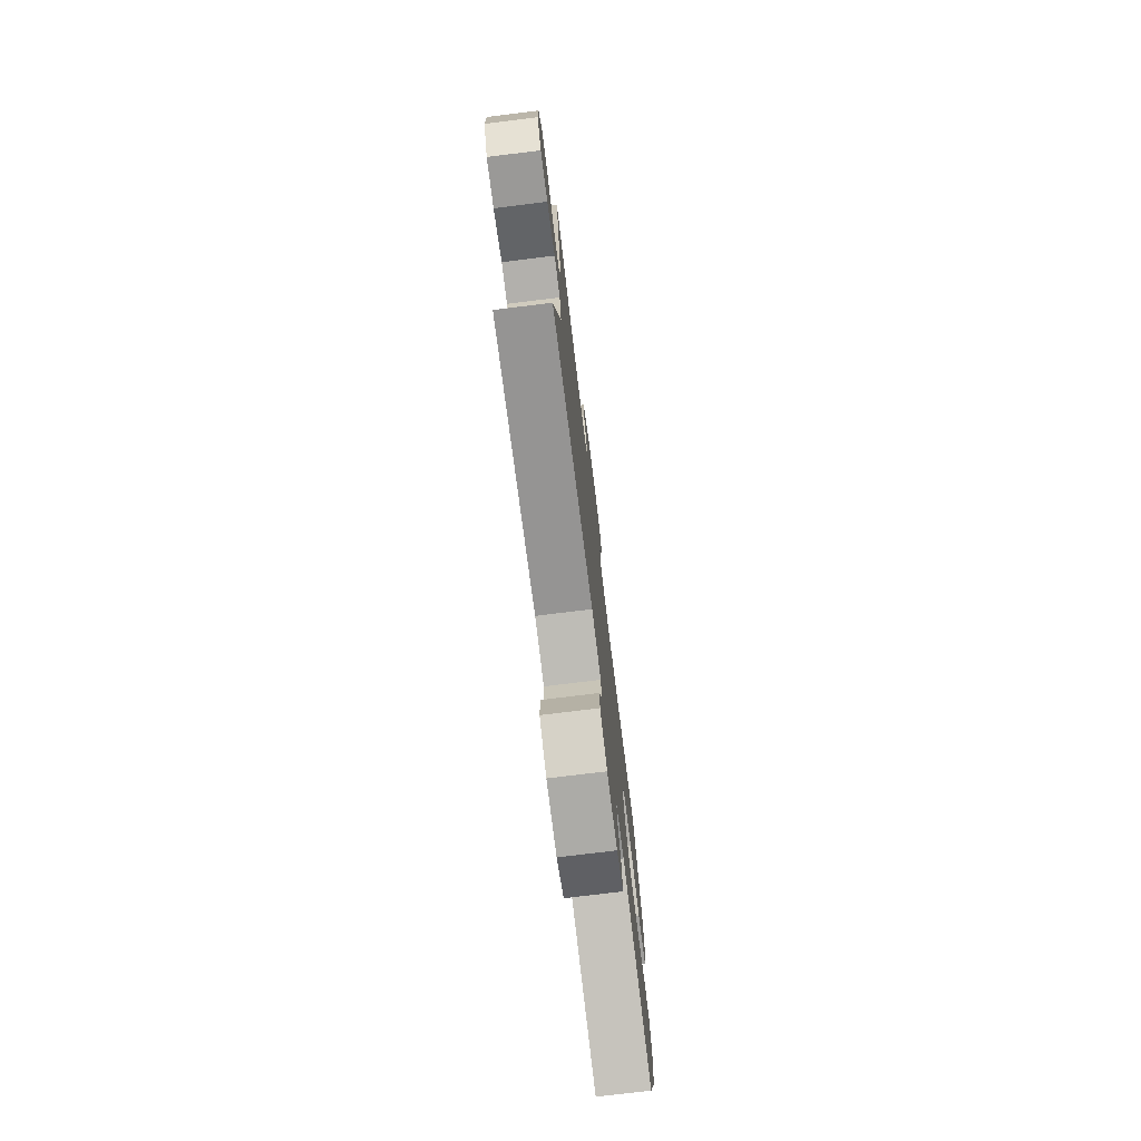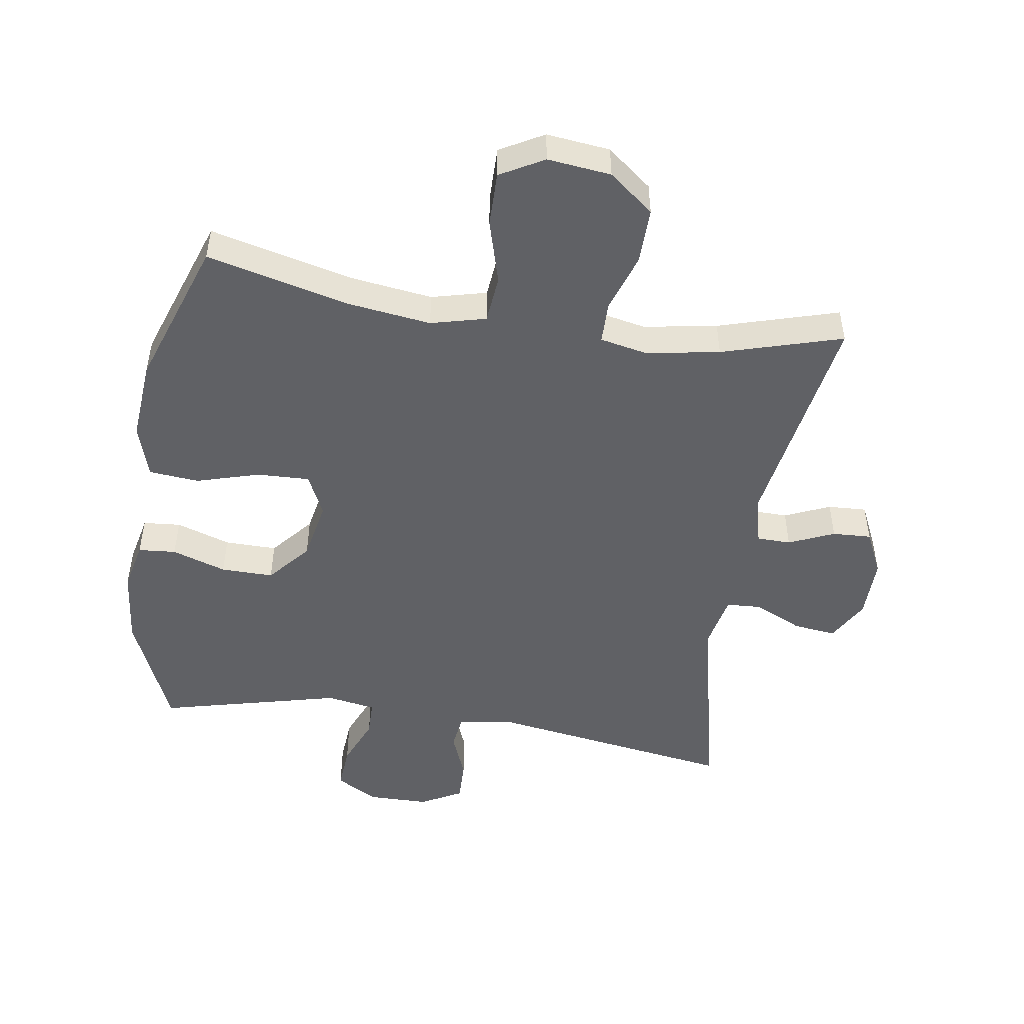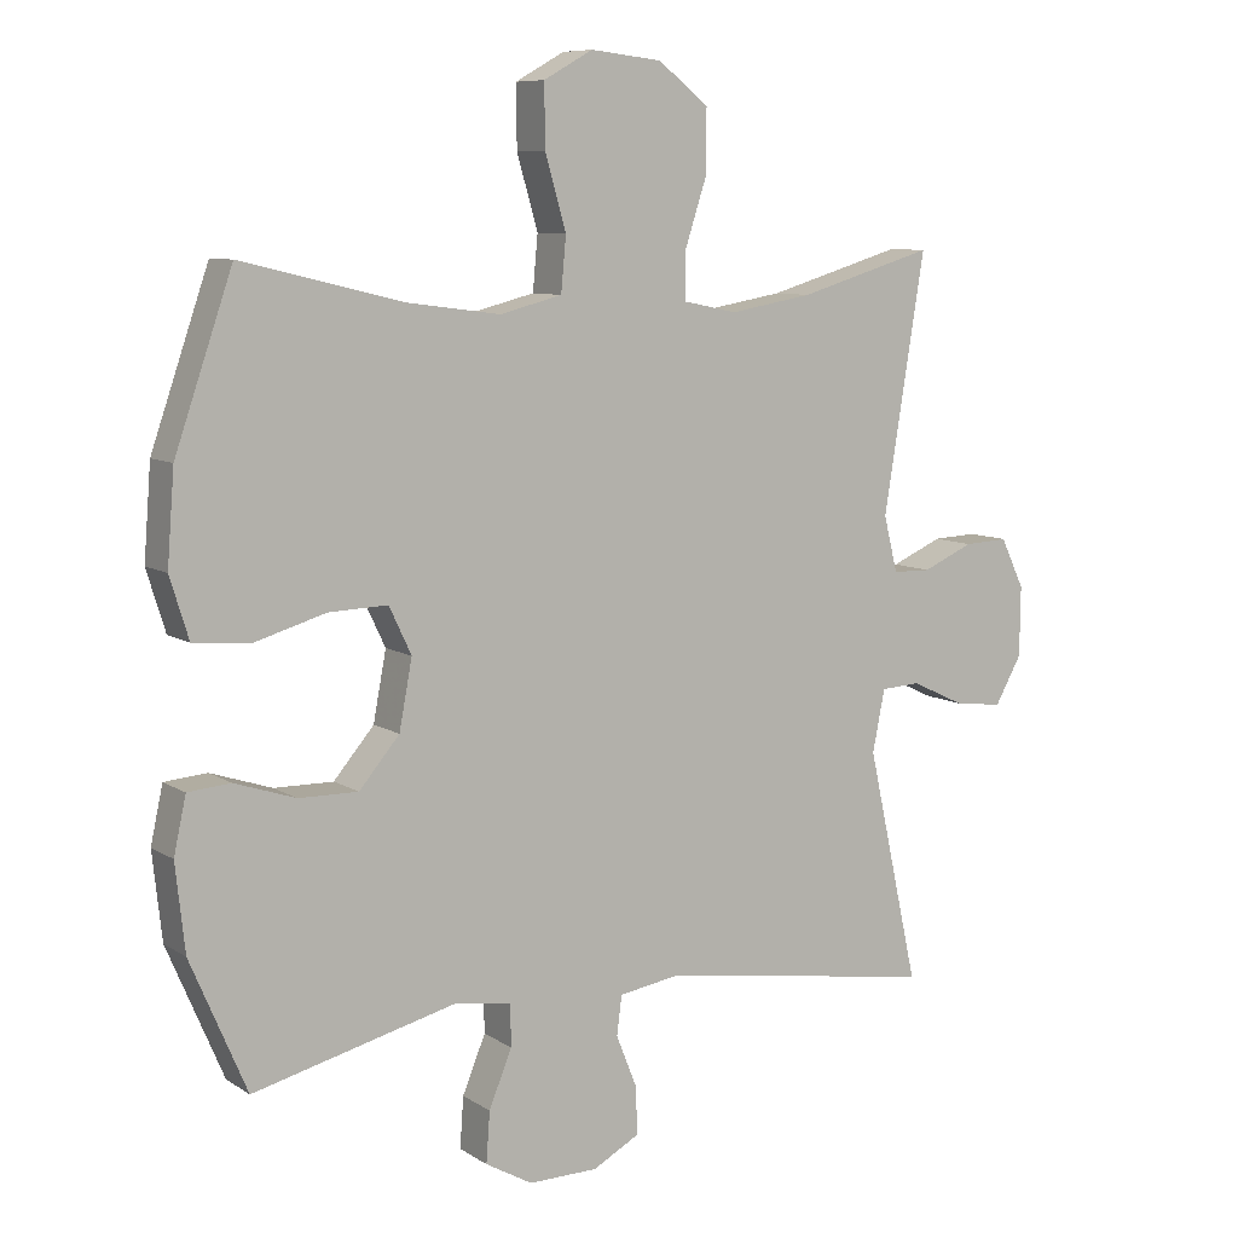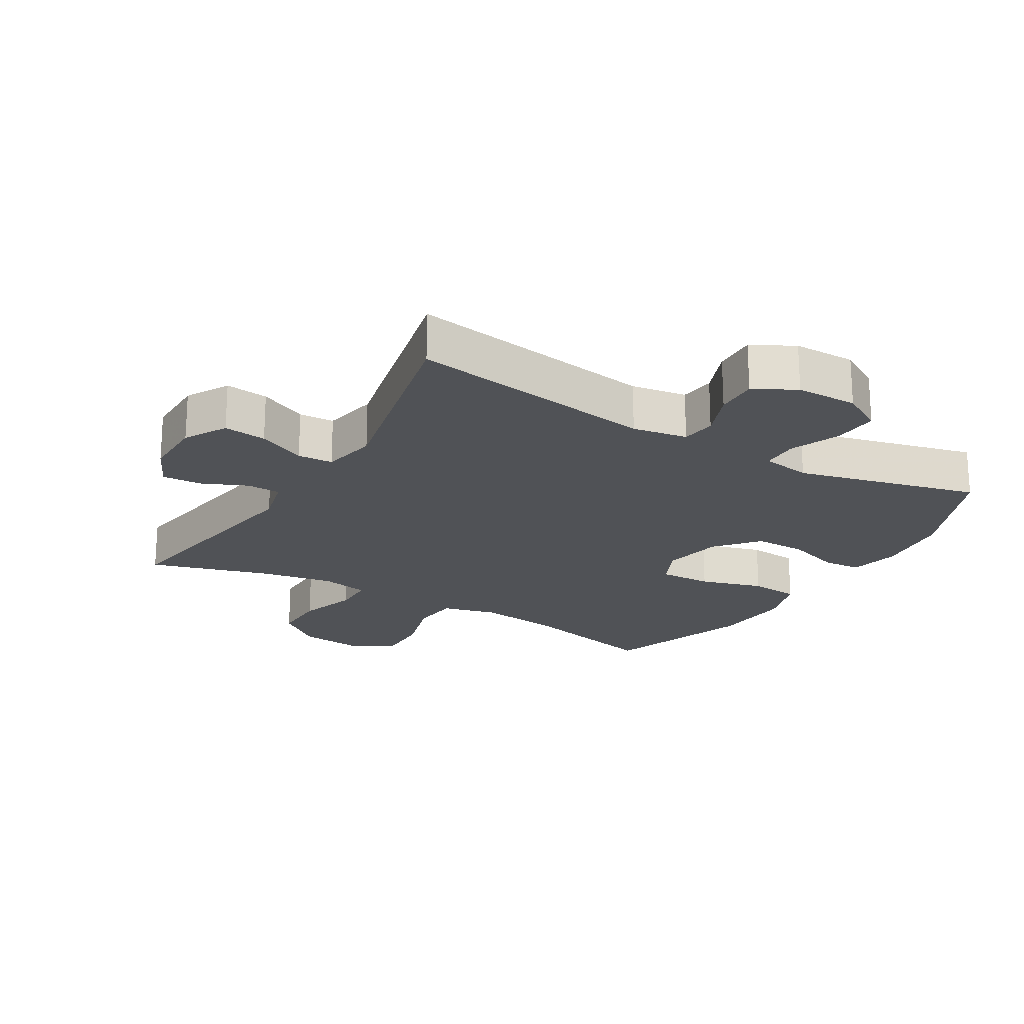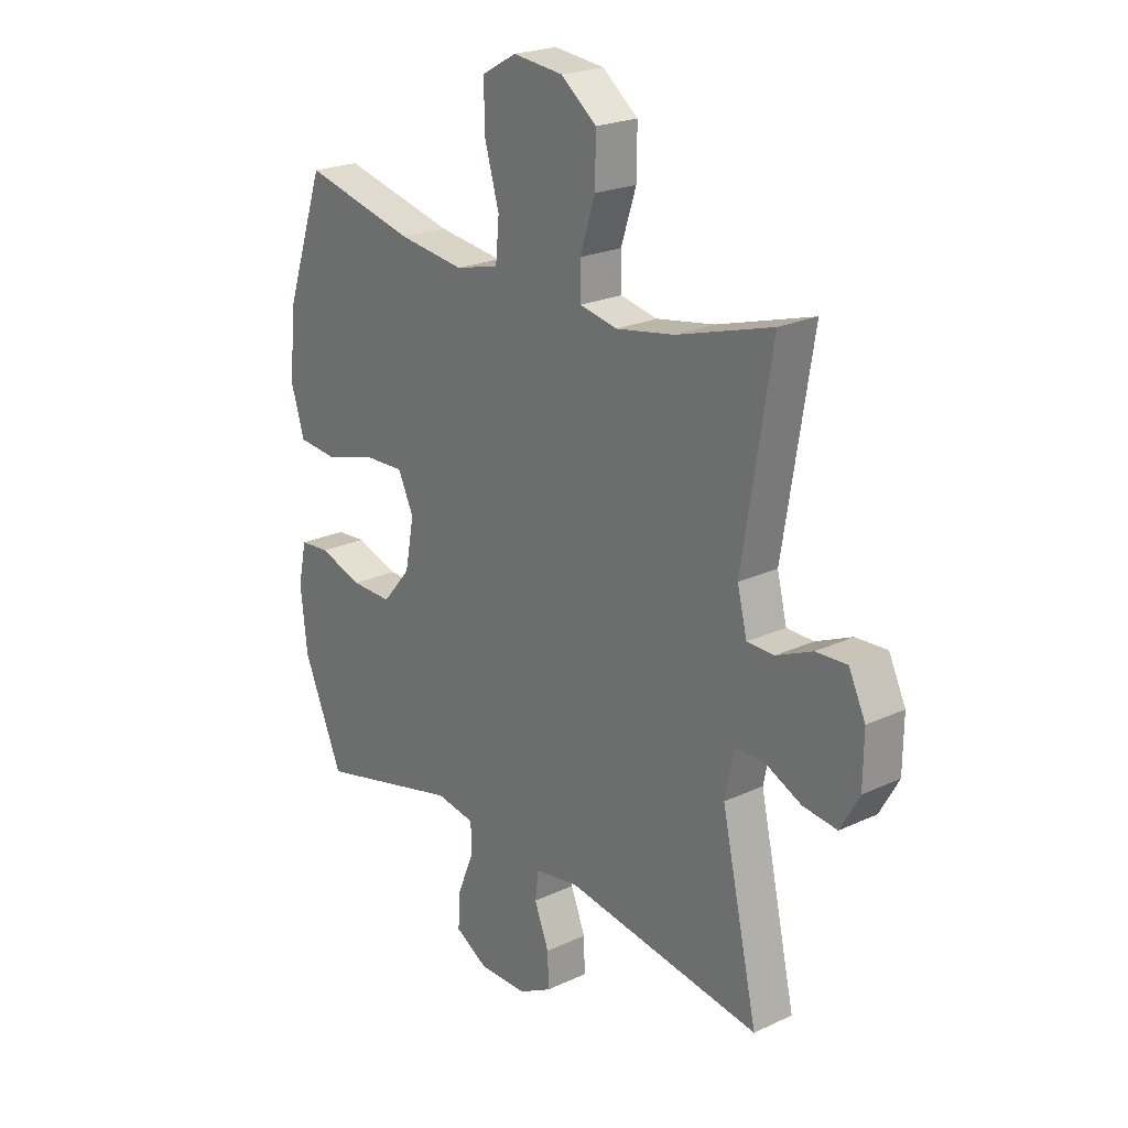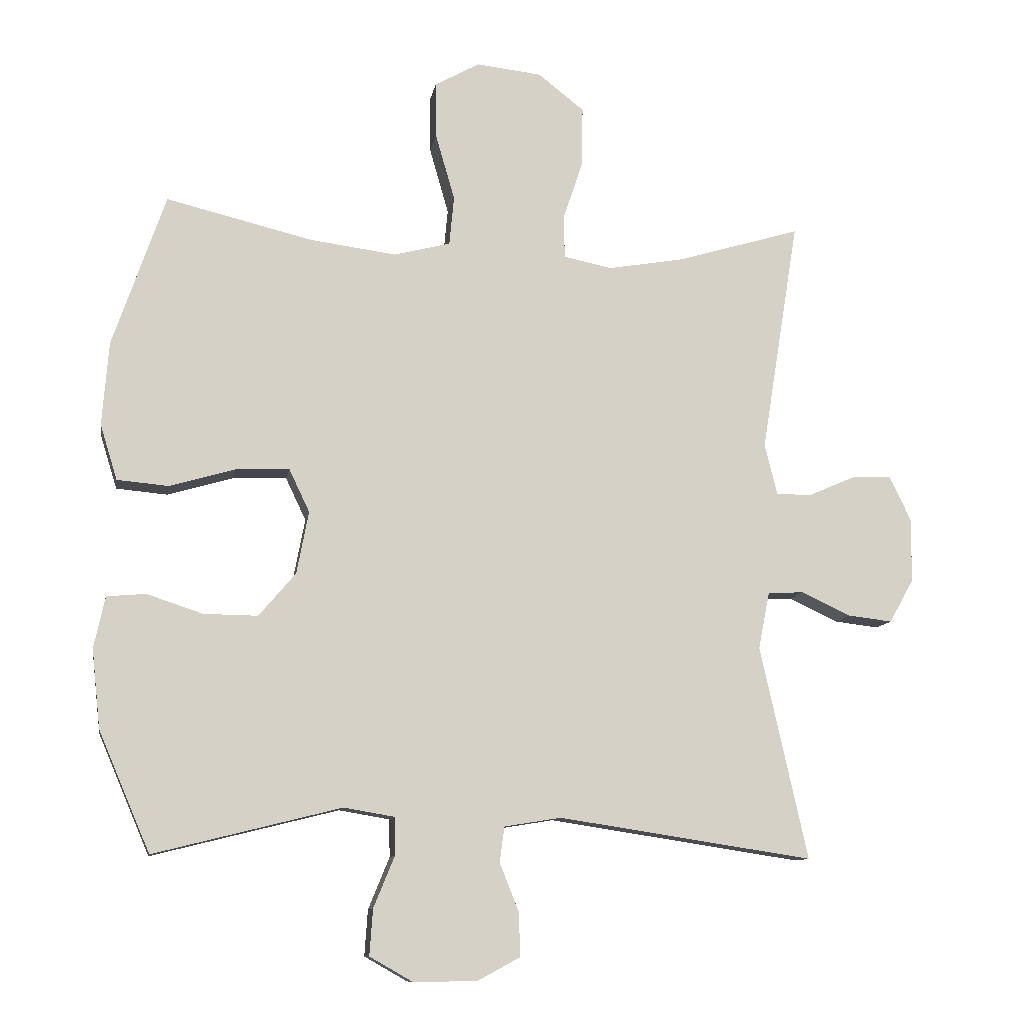
<metadata>
{"format":"obj","ext":"obj","renderer":"f3d","projection":"perspective","resolution":1024,"background":"white","views":[{"elev":-75.7,"azim":97.0,"up":"+Z"},{"elev":-49.0,"azim":-8.9,"up":"+Y"},{"elev":8.5,"azim":-31.6,"up":"+Z"},{"elev":-20.9,"azim":149.3,"up":"+Y"},{"elev":22.5,"azim":51.2,"up":"+Z"},{"elev":-10.5,"azim":-9.6,"up":"+Z"}]}
</metadata>
<code>
v 0.5 0.07 0.5
v 0.443 0.07 0.146
v 0.462 0.07 0.069
v 0.515 0.07 0.068
v 0.586 0.07 0.099
v 0.647 0.07 0.102
v 0.68 0.07 0.033
v 0.679 0.07 -0.064
v 0.642 0.07 -0.13
v 0.575 0.07 -0.122
v 0.5 0.07 -0.087
v 0.445 0.07 -0.09
v 0.428 0.07 -0.176
v 0.5 0.07 -0.5
v 0.113 0.07 -0.441
v 0.027 0.07 -0.455
v 0.02 0.07 -0.509
v 0.049 0.07 -0.582
v 0.051 0.07 -0.648
v -0.014 0.07 -0.683
v -0.11 0.07 -0.684
v -0.175 0.07 -0.647
v -0.17 0.07 -0.577
v -0.138 0.07 -0.499
v -0.139 0.07 -0.442
v -0.216 0.07 -0.429
v -0.5 0.07 -0.5
v -0.578 0.07 -0.318
v -0.591 0.07 -0.198
v -0.574 0.07 -0.12
v -0.515 0.07 -0.115
v -0.43 0.07 -0.143
v -0.348 0.07 -0.144
v -0.292 0.07 -0.078
v -0.274 0.07 0.017
v -0.305 0.07 0.082
v -0.387 0.07 0.079
v -0.486 0.07 0.05
v -0.564 0.07 0.057
v -0.59 0.07 0.141
v -0.58 0.07 0.268
v -0.5 0.07 0.5
v -0.277 0.07 0.446
v -0.147 0.07 0.429
v -0.061 0.07 0.451
v -0.054 0.07 0.526
v -0.083 0.07 0.627
v -0.084 0.07 0.712
v -0.016 0.07 0.75
v 0.083 0.07 0.739
v 0.153 0.07 0.684
v 0.152 0.07 0.596
v 0.122 0.07 0.504
v 0.123 0.07 0.439
v 0.197 0.07 0.424
v 0.312 0.07 0.444
v 0.5 0 0.5
v 0.443 0 0.146
v 0.462 0 0.069
v 0.515 0 0.068
v 0.586 0 0.099
v 0.647 0 0.102
v 0.68 0 0.033
v 0.679 0 -0.064
v 0.642 0 -0.13
v 0.575 0 -0.122
v 0.5 0 -0.087
v 0.445 0 -0.09
v 0.428 0 -0.176
v 0.5 0 -0.5
v 0.113 0 -0.441
v 0.027 0 -0.455
v 0.02 0 -0.509
v 0.049 0 -0.582
v 0.051 0 -0.648
v -0.014 0 -0.683
v -0.11 0 -0.684
v -0.175 0 -0.647
v -0.17 0 -0.577
v -0.138 0 -0.499
v -0.139 0 -0.442
v -0.216 0 -0.429
v -0.5 0 -0.5
v -0.578 0 -0.318
v -0.591 0 -0.198
v -0.574 0 -0.12
v -0.515 0 -0.115
v -0.43 0 -0.143
v -0.348 0 -0.144
v -0.292 0 -0.078
v -0.274 0 0.017
v -0.305 0 0.082
v -0.387 0 0.079
v -0.486 0 0.05
v -0.564 0 0.057
v -0.59 0 0.141
v -0.58 0 0.268
v -0.5 0 0.5
v -0.277 0 0.446
v -0.147 0 0.429
v -0.061 0 0.451
v -0.054 0 0.526
v -0.083 0 0.627
v -0.084 0 0.712
v -0.016 0 0.75
v 0.083 0 0.739
v 0.153 0 0.684
v 0.152 0 0.596
v 0.122 0 0.504
v 0.123 0 0.439
v 0.197 0 0.424
v 0.312 0 0.444
f 50 51 52 53
f 50 53 54
f 49 50 54
f 46 47 48 49
f 45 46 49 54
f 44 45 54 55
f 40 41 42 43
f 40 43 44
f 37 38 39 40
f 36 37 40 44
f 35 36 44 55
f 29 30 31 32
f 29 32 33
f 26 27 28 29
f 25 26 29 33
f 21 22 23 24
f 21 24 25
f 20 21 25
f 17 18 19 20
f 16 17 20 25
f 15 16 25 33
f 13 14 15 33
f 8 9 10 11
f 8 11 12
f 7 8 12
f 4 5 6 7
f 3 4 7 12
f 2 3 12 13
f 56 1 2
f 34 35 55 56
f 33 34 56
f 2 13 33 56
f 109 108 107 106
f 110 109 106
f 110 106 105
f 105 104 103 102
f 110 105 102 101
f 111 110 101 100
f 99 98 97 96
f 100 99 96
f 96 95 94 93
f 100 96 93 92
f 111 100 92 91
f 88 87 86 85
f 89 88 85
f 85 84 83 82
f 89 85 82 81
f 80 79 78 77
f 81 80 77
f 81 77 76
f 76 75 74 73
f 81 76 73 72
f 89 81 72 71
f 89 71 70 69
f 67 66 65 64
f 68 67 64
f 68 64 63
f 63 62 61 60
f 68 63 60 59
f 69 68 59 58
f 58 57 112
f 112 111 91 90
f 112 90 89
f 112 89 69 58
f 1 57 58 2
f 2 58 59 3
f 3 59 60 4
f 4 60 61 5
f 5 61 62 6
f 6 62 63 7
f 7 63 64 8
f 8 64 65 9
f 9 65 66 10
f 10 66 67 11
f 11 67 68 12
f 12 68 69 13
f 13 69 70 14
f 14 70 71 15
f 15 71 72 16
f 16 72 73 17
f 17 73 74 18
f 18 74 75 19
f 19 75 76 20
f 20 76 77 21
f 21 77 78 22
f 22 78 79 23
f 23 79 80 24
f 24 80 81 25
f 25 81 82 26
f 26 82 83 27
f 27 83 84 28
f 28 84 85 29
f 29 85 86 30
f 30 86 87 31
f 31 87 88 32
f 32 88 89 33
f 33 89 90 34
f 34 90 91 35
f 35 91 92 36
f 36 92 93 37
f 37 93 94 38
f 38 94 95 39
f 39 95 96 40
f 40 96 97 41
f 41 97 98 42
f 42 98 99 43
f 43 99 100 44
f 44 100 101 45
f 45 101 102 46
f 46 102 103 47
f 47 103 104 48
f 48 104 105 49
f 49 105 106 50
f 50 106 107 51
f 51 107 108 52
f 52 108 109 53
f 53 109 110 54
f 54 110 111 55
f 55 111 112 56
f 56 112 57 1

</code>
